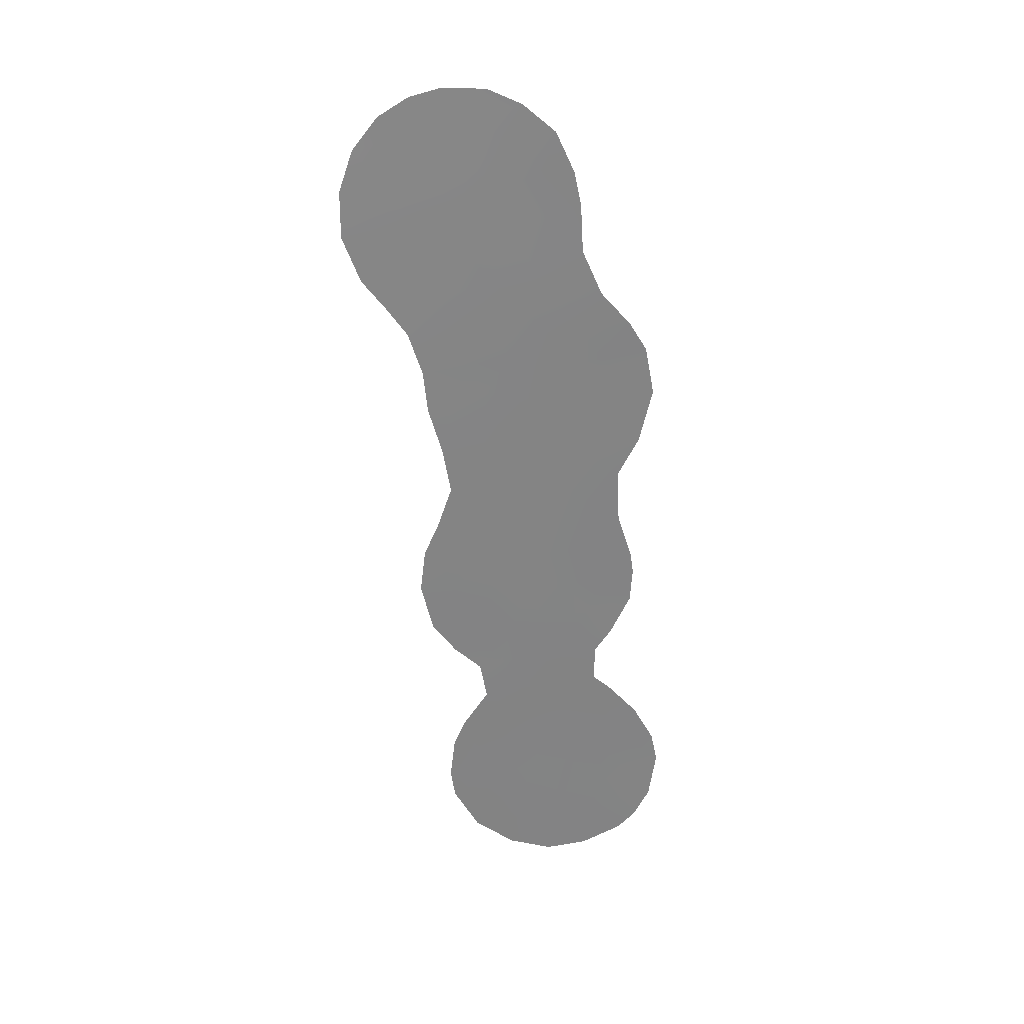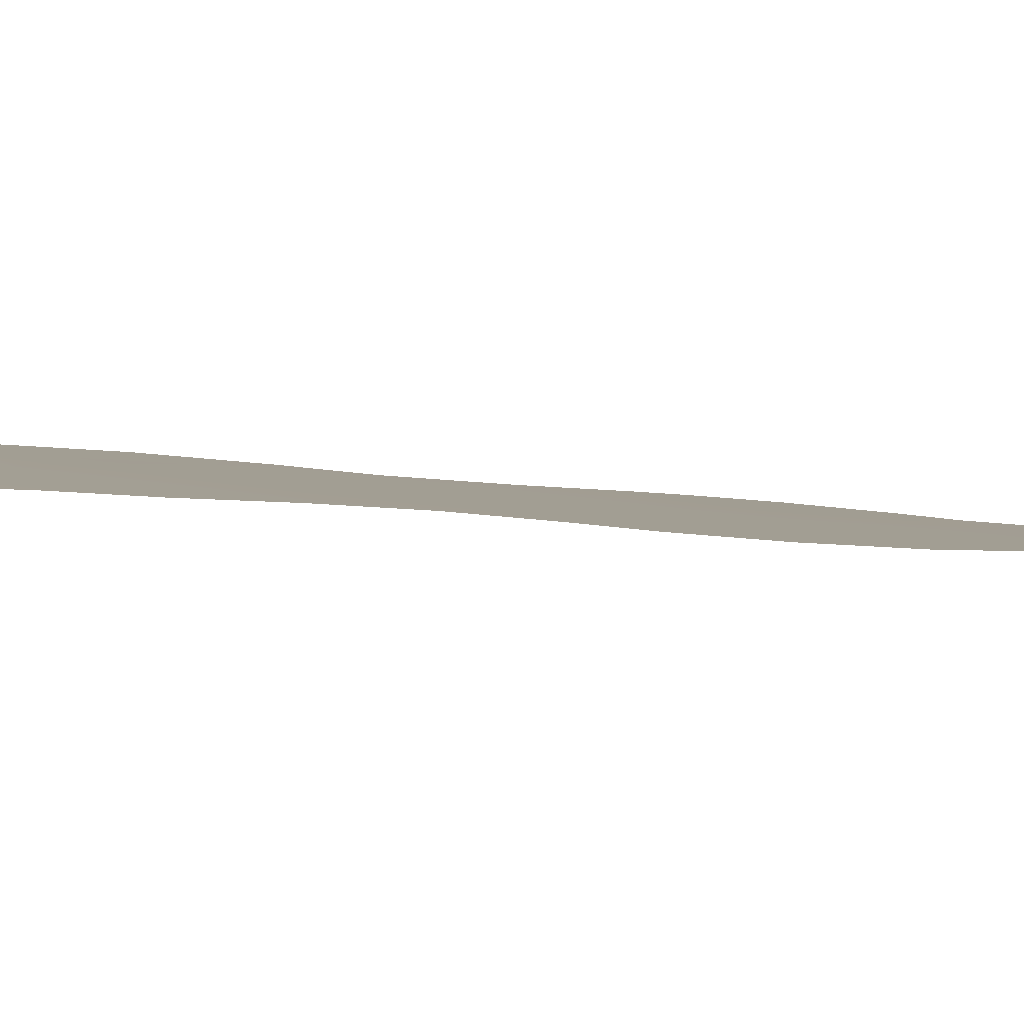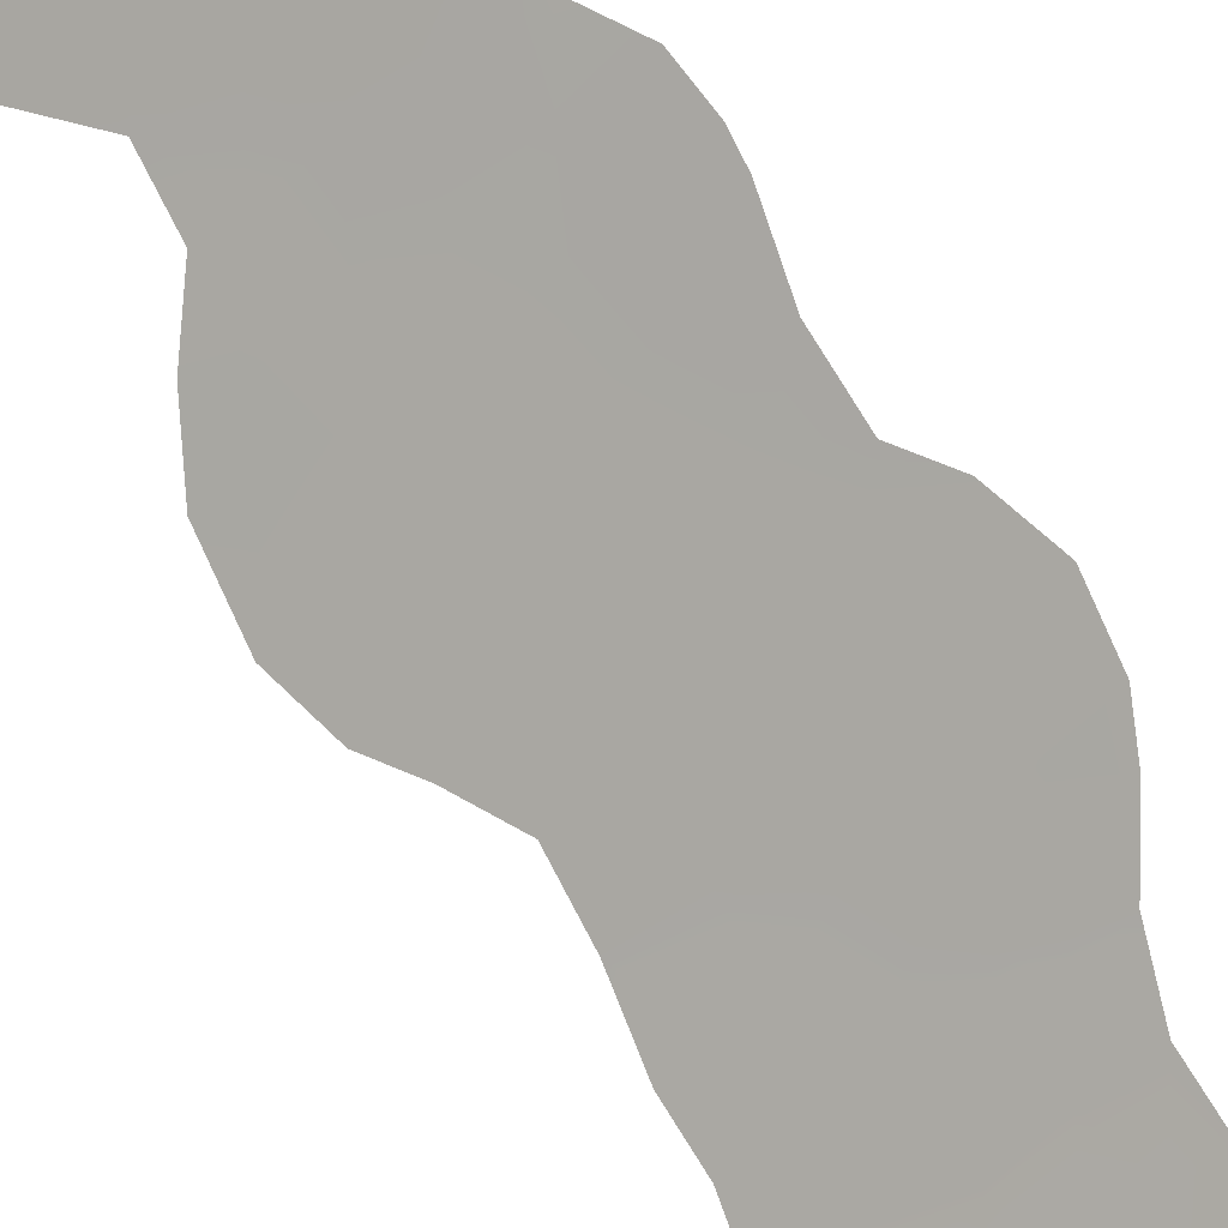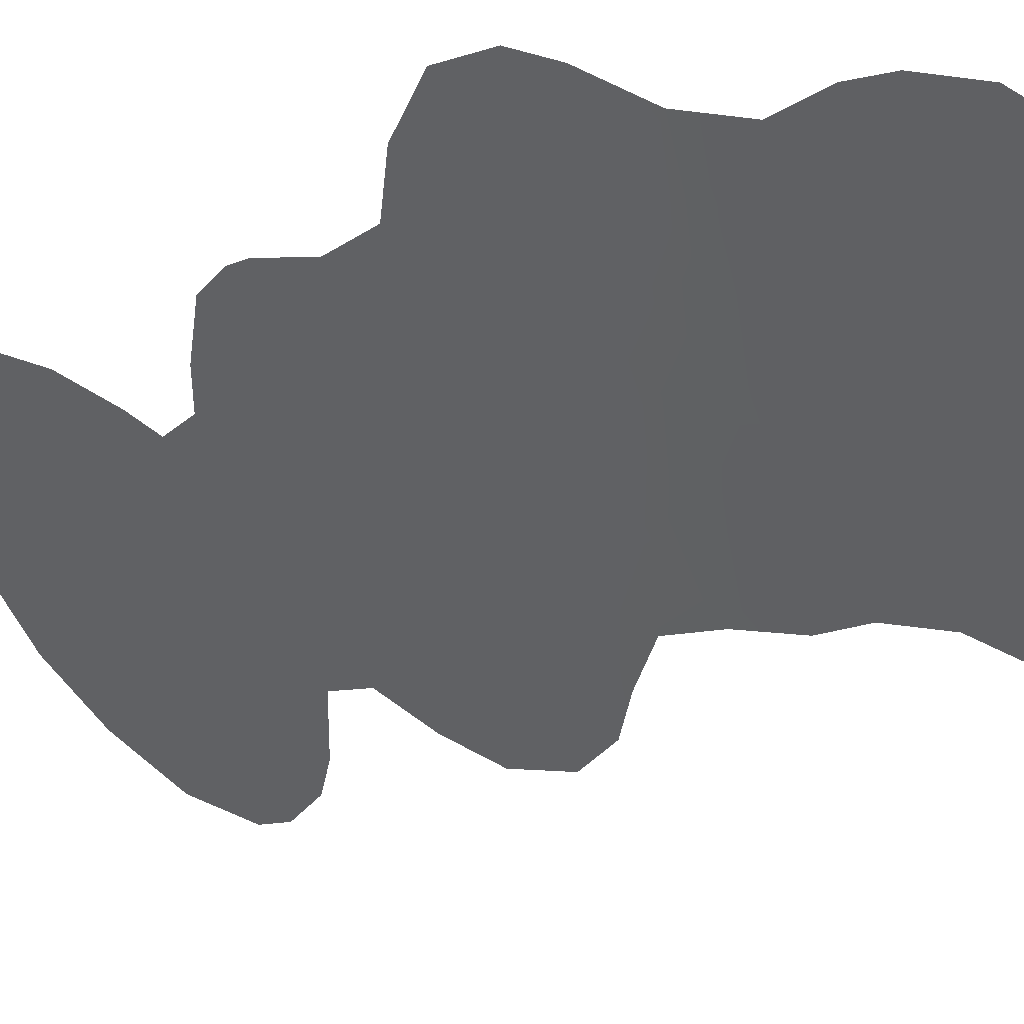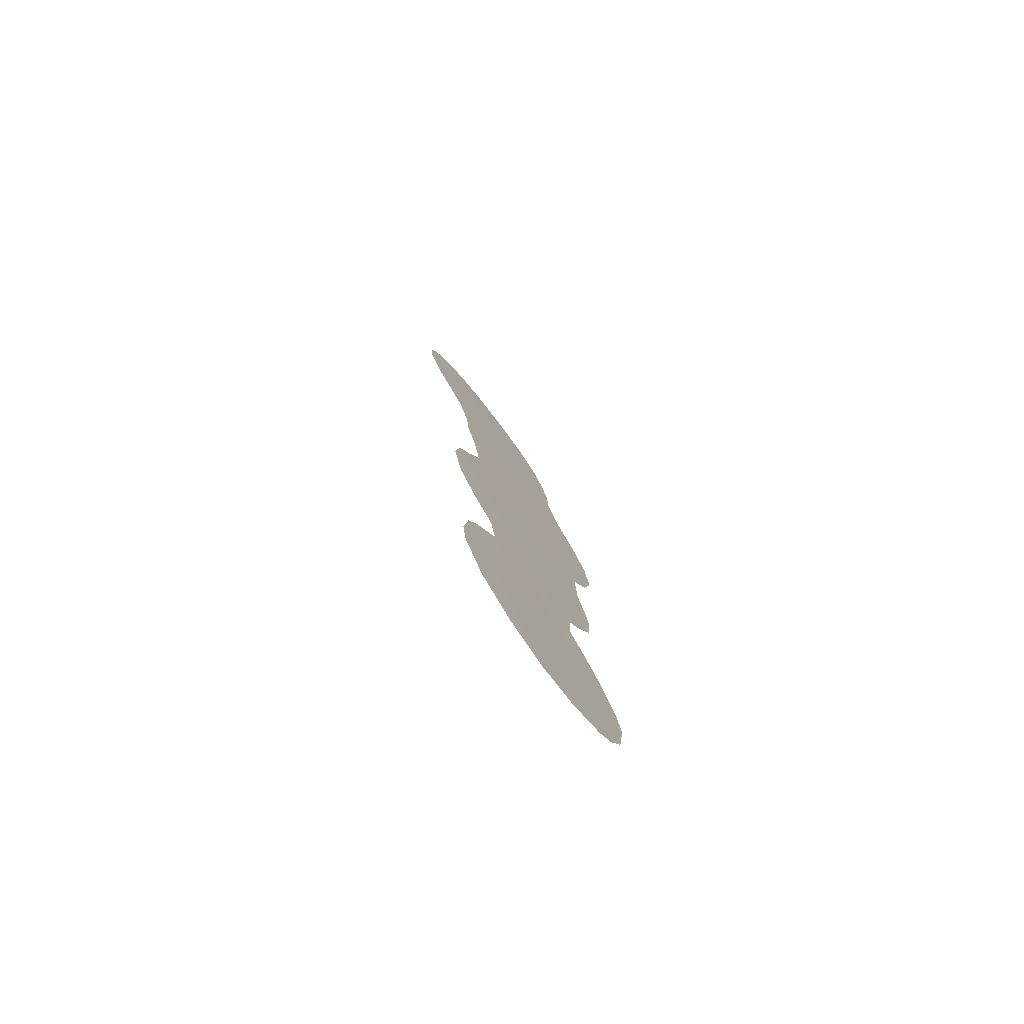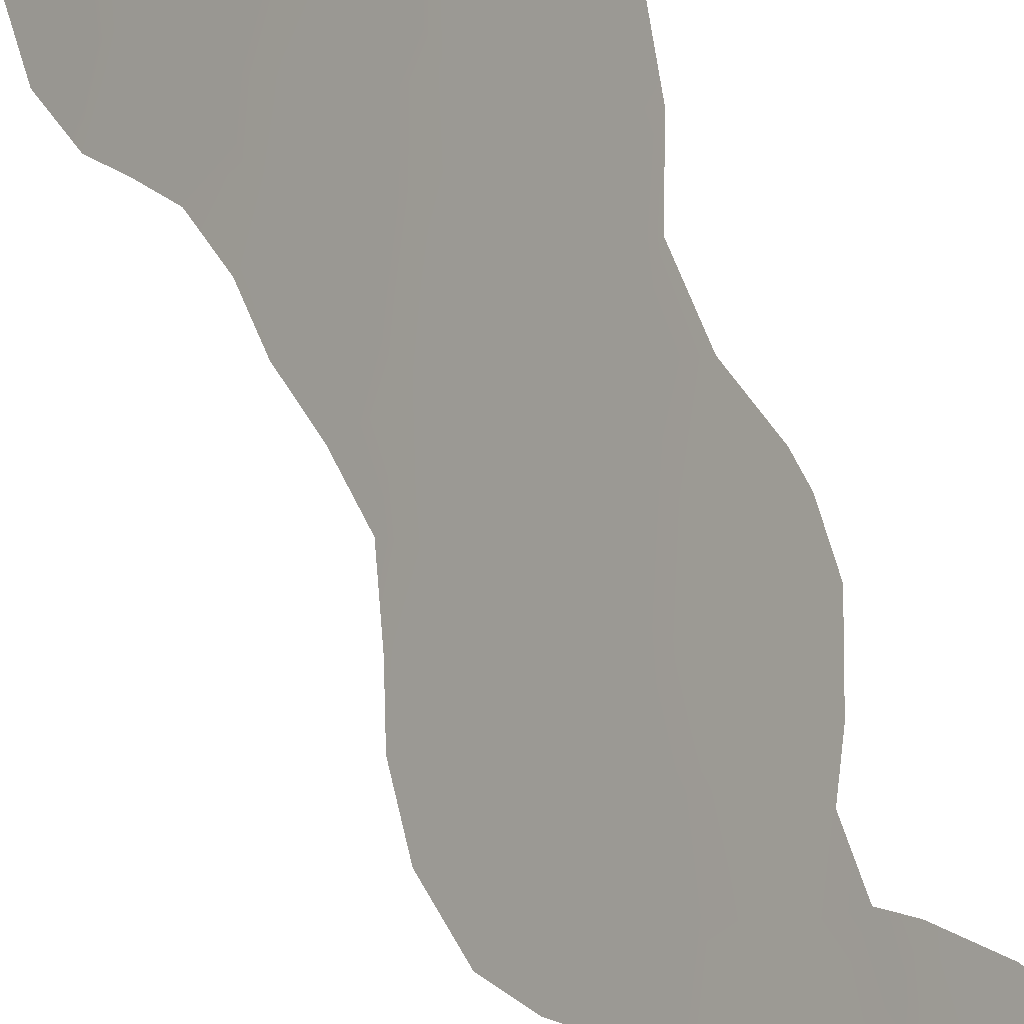
<metadata>
{"format":"obj","ext":"obj","renderer":"f3d","projection":"perspective","resolution":1024,"background":"white","views":[{"elev":28.5,"azim":-53.1,"up":"+Y"},{"elev":-46.2,"azim":-95.0,"up":"+Z"},{"elev":-49.8,"azim":30.4,"up":"+Z"},{"elev":-13.3,"azim":156.9,"up":"+Z"},{"elev":-78.5,"azim":-103.6,"up":"+Y"},{"elev":61.4,"azim":-17.1,"up":"+Z"}]}
</metadata>
<code>
v -52.7 11.48 51.33
v -52.51 21.62 51.62
v -53.32 23.3 50.62
v -49.04 -7.499 55.39
v -52.72 9.558 51.28
v -51.91 16.6 52.33
v -51.66 20.08 52.66
v -57.39 24.53 45.57
v -50.83 15.53 53.61
v -55.81 26.32 47.5
v -53.9 -7.328 49.63
v -51.37 -8.783 52.61
v -50.77 -4.403 53.39
v -52.77 -1.425 51.07
v -53.88 -3.947 49.71
v -55.02 14.82 48.55
v -52.76 -8.827 50.96
v -54.03 15.46 49.76
v -54.12 13.79 49.64
v -56.55 20.87 46.66
v -48.95 -5.49 55.53
v -56.49 27.83 46.62
v -55.24 20.35 48.27
v -58.13 25.43 44.62
v -55.18 30.1 48.21
v -58.15 23.26 44.63
v -55.07 -8.596 48.2
v -49.83 -1.885 54.56
v -49.26 -11.25 55.08
v -48.89 15.28 55.93
v -55.58 8.169 47.84
v -51.18 22.47 53.24
v -55.05 0.7988 48.37
v -57.66 21.15 45.29
v -53.91 30.06 49.8
v -51.74 -12.55 52.12
v -50.37 -1.199 53.93
v -49.17 17.53 55.61
v -48.25 -8.953 56.3
v -49.28 3.6 55.28
v -57.69 27.34 45.11
v -49.78 8.385 54.77
v -56.95 28.83 46.01
v -49.88 1.644 54.56
v -55.22 -7.204 48.05
v -55.81 14.53 47.58
v -52 28.1 52.22
v -51.47 26.27 52.88
v -49.32 6.187 55.28
v -48.25 -5.189 56.35
v -55.78 2.254 47.53
v -54.22 -0.3381 49.36
v -49.23 5.237 55.38
v -54 -2.093 49.61
v -48.05 -6.646 56.57
v -54.28 -10.66 49.11
v -48.72 -10.36 55.73
v -49.26 12.7 55.45
v -49.88 10.83 54.69
v -50.37 0.5256 53.96
v -48.91 -3.402 55.61
v -56.06 29.72 47.11
v -51.26 24.72 53.14
v -49.89 -6.03 54.4
v -54.62 22.57 49.03
v -53.73 10.3 50.09
v -53.14 27.5 50.81
v -55.15 10.16 48.37
v -52.33 26.43 51.81
v -53.29 7.538 50.58
v -52.2 24.15 51.98
v -52.39 6.191 51.63
v -50.64 3.005 53.66
v -57.01 26.08 46.02
v -49.7 18.84 55
v -53.19 -10.27 50.43
v -50.13 -8.073 54.1
v -50.45 -2.772 53.8
v -53.51 -0.07295 50.21
v -53.87 21.08 49.96
v -52.01 -4.755 51.91
v -53.2 -5.228 50.49
v -51.47 4.516 52.71
v -57.04 22.83 46.03
v -54.14 28.66 49.53
v -55.38 28.23 48
v -49.75 -4.007 54.61
v -51.59 -2.563 52.44
v -51.09 -6.468 52.98
v -53.06 -11.99 50.55
v -54.3 -5.64 49.17
v -57 19.84 46.13
v -56.37 18.48 46.91
v -55.95 16.47 47.42
v -52.96 -3.279 50.82
v -50.9 6.732 53.42
v -53.01 15.18 51
v -50.47 -12.22 53.63
v -54.03 11.95 49.74
v -51.99 2.475 52.07
v -56.01 6.615 47.31
v -52.8 4.052 51.12
v -53.32 17.31 50.63
v -52.92 29.36 51.05
v -55.24 18.17 48.29
v -49.87 6.215 54.63
v -54.45 26.6 49.19
v -50.83 -10.89 53.22
v -55.05 2.848 48.42
v -53.86 -9.028 49.65
v -52.37 -6.854 51.46
v -50.59 20.39 53.95
v -54.99 4.923 48.51
v -52.48 0.4872 51.45
v -55.4 12.31 48.09
v -53.99 3.448 49.69
v -49.84 15.77 54.79
v -53.19 1.956 50.63
v -50.17 4.786 54.24
v -51.75 14.59 52.51
v -53.73 5.457 50.03
v -54.7 6.754 48.89
v -51.64 10.48 52.58
v -50.75 9.304 53.63
v -56.16 4.548 47.11
v -54.65 16.8 49.01
v -50.33 13.95 54.19
v -51.62 12.63 52.63
v -50.59 11.6 53.86
v -55.09 -5.225 48.24
v -52.86 13.37 51.16
v -53.29 25.54 50.63
v -51.1 18.41 53.33
v -52.15 18.48 52.06
v -56.38 24.51 46.83
v -54.75 -3.894 48.68
v -55.83 22.55 47.54
v -49.25 -9.435 55.12
v -52.09 -10.58 51.74
v -51.91 8.289 52.24
v -50.18 -9.772 54.01
v -52.97 19.64 51.07
v -54.19 1.463 49.42
v -54.23 18.87 49.53
v -51.57 -0.5587 52.51
v -51.23 1.165 52.95
v -54.74 24.52 48.86
v -50.51 17.07 54.01
v -54.05 8.744 49.68
f 2 71 32
f 84 20 34
f 85 104 67
f 86 25 85
f 87 28 61
f 77 12 89
f 93 105 94
f 102 121 72
f 18 103 97
f 111 11 82
f 109 51 125
f 17 76 110
f 79 54 52
f 119 73 83
f 113 121 116
f 70 122 149
f 13 64 89
f 83 72 96
f 9 148 117
f 128 120 127
f 88 145 37
f 123 129 124
f 82 95 81
f 6 103 134
f 107 85 67
f 107 132 147
f 65 3 80
f 23 20 137
f 45 91 11
f 5 66 1
f 126 144 103
f 73 146 100
f 75 38 148
f 11 110 27
f 45 11 27
f 135 84 8
f 110 76 56
f 14 114 145
f 100 118 102
f 108 141 29
f 108 29 98
f 125 113 109
f 114 14 79
f 8 84 26
f 24 8 26
f 7 2 32
f 112 7 32
f 82 91 15
f 84 34 26
f 85 35 104
f 85 25 35
f 28 87 78
f 88 14 145
f 88 13 81
f 64 77 89
f 28 78 37
f 78 13 88
f 76 139 90
f 74 8 24
f 74 24 41
f 8 74 135
f 76 90 56
f 139 36 90
f 91 130 136
f 92 34 20
f 93 92 20
f 81 13 89
f 14 88 95
f 97 6 120
f 20 23 93
f 139 108 36
f 98 36 108
f 123 5 1
f 22 43 62
f 22 41 43
f 40 73 119
f 66 149 68
f 68 99 66
f 80 2 142
f 101 31 122
f 100 102 83
f 16 18 19
f 67 104 47
f 83 102 72
f 71 3 132
f 132 3 147
f 71 132 69
f 69 48 63
f 67 47 69
f 48 69 47
f 96 42 106
f 86 85 107
f 3 65 147
f 139 12 108
f 108 12 141
f 55 21 50
f 4 21 55
f 71 2 3
f 18 126 103
f 97 103 6
f 109 33 51
f 11 17 110
f 12 111 89
f 81 89 111
f 17 11 111
f 17 111 12
f 81 111 82
f 82 11 91
f 16 115 46
f 102 118 116
f 118 79 143
f 109 116 143
f 144 142 103
f 79 118 114
f 119 96 106
f 106 49 53
f 119 106 53
f 5 149 66
f 95 54 14
f 21 4 64
f 54 95 15
f 7 142 2
f 96 119 83
f 105 23 144
f 133 134 7
f 6 9 120
f 116 121 102
f 121 70 72
f 113 122 121
f 70 121 122
f 110 56 27
f 88 37 78
f 29 138 57
f 39 138 4
f 124 96 140
f 113 125 101
f 101 122 113
f 116 109 113
f 126 18 16
f 94 105 126
f 94 16 46
f 126 16 94
f 77 64 4
f 13 87 64
f 119 53 40
f 72 140 96
f 129 58 59
f 59 124 129
f 124 59 42
f 9 117 127
f 128 123 1
f 120 128 131
f 131 128 1
f 127 120 9
f 58 129 127
f 127 129 128
f 123 128 129
f 114 146 145
f 146 44 60
f 44 146 73
f 91 45 130
f 15 91 136
f 99 1 66
f 49 106 42
f 87 13 78
f 131 19 97
f 131 97 120
f 1 99 131
f 97 19 18
f 61 21 87
f 21 61 50
f 6 133 148
f 9 6 148
f 84 135 137
f 84 137 20
f 30 58 127
f 86 22 62
f 142 7 134
f 82 15 95
f 81 95 88
f 86 62 25
f 63 71 69
f 133 6 134
f 134 103 142
f 132 67 69
f 147 135 10
f 10 135 74
f 55 39 4
f 15 136 54
f 107 67 132
f 135 147 137
f 32 71 63
f 10 22 86
f 80 3 2
f 80 144 23
f 80 23 65
f 65 137 147
f 118 100 114
f 139 17 12
f 68 149 31
f 60 145 146
f 23 105 93
f 131 99 19
f 57 138 39
f 87 21 64
f 44 73 40
f 149 122 31
f 75 133 112
f 148 133 75
f 123 140 5
f 73 100 83
f 139 76 17
f 41 22 74
f 74 22 10
f 4 138 77
f 99 68 115
f 19 99 115
f 16 19 115
f 123 124 140
f 70 5 140
f 140 72 70
f 96 124 42
f 145 60 37
f 117 148 38
f 138 141 77
f 141 138 29
f 80 142 144
f 141 12 77
f 52 143 79
f 143 52 33
f 109 143 33
f 118 143 116
f 117 38 30
f 10 86 107
f 65 23 137
f 79 14 54
f 105 144 126
f 100 146 114
f 107 147 10
f 30 127 117
f 133 7 112
f 70 149 5

</code>
